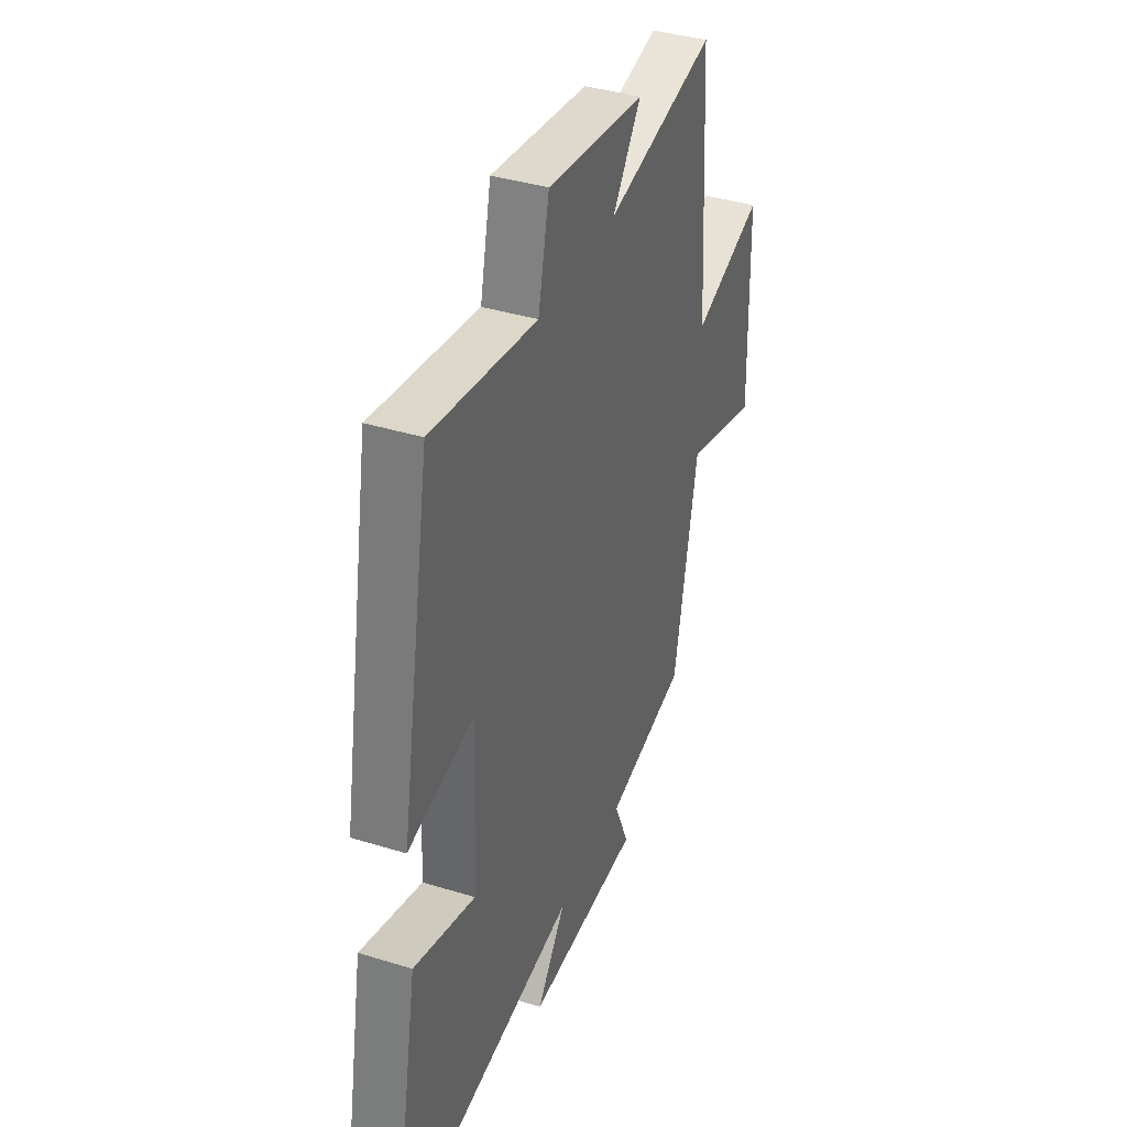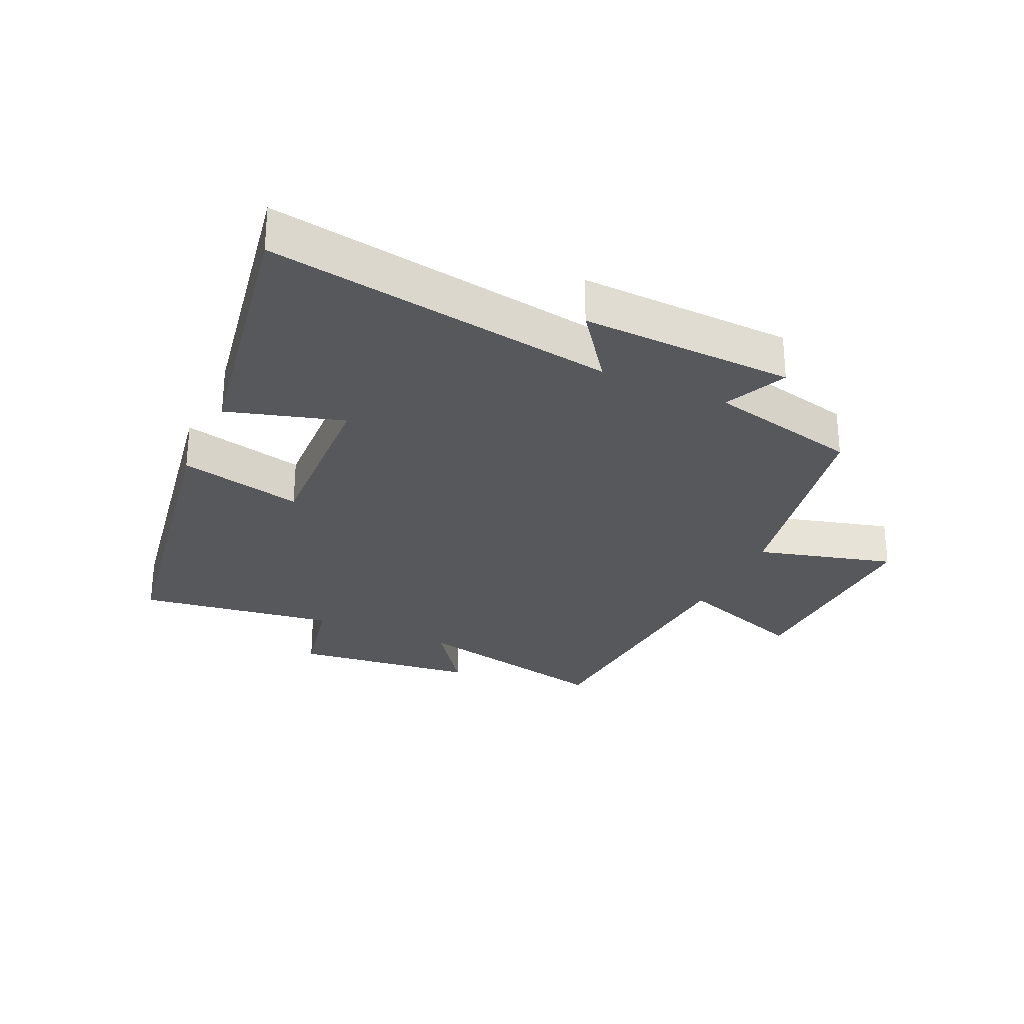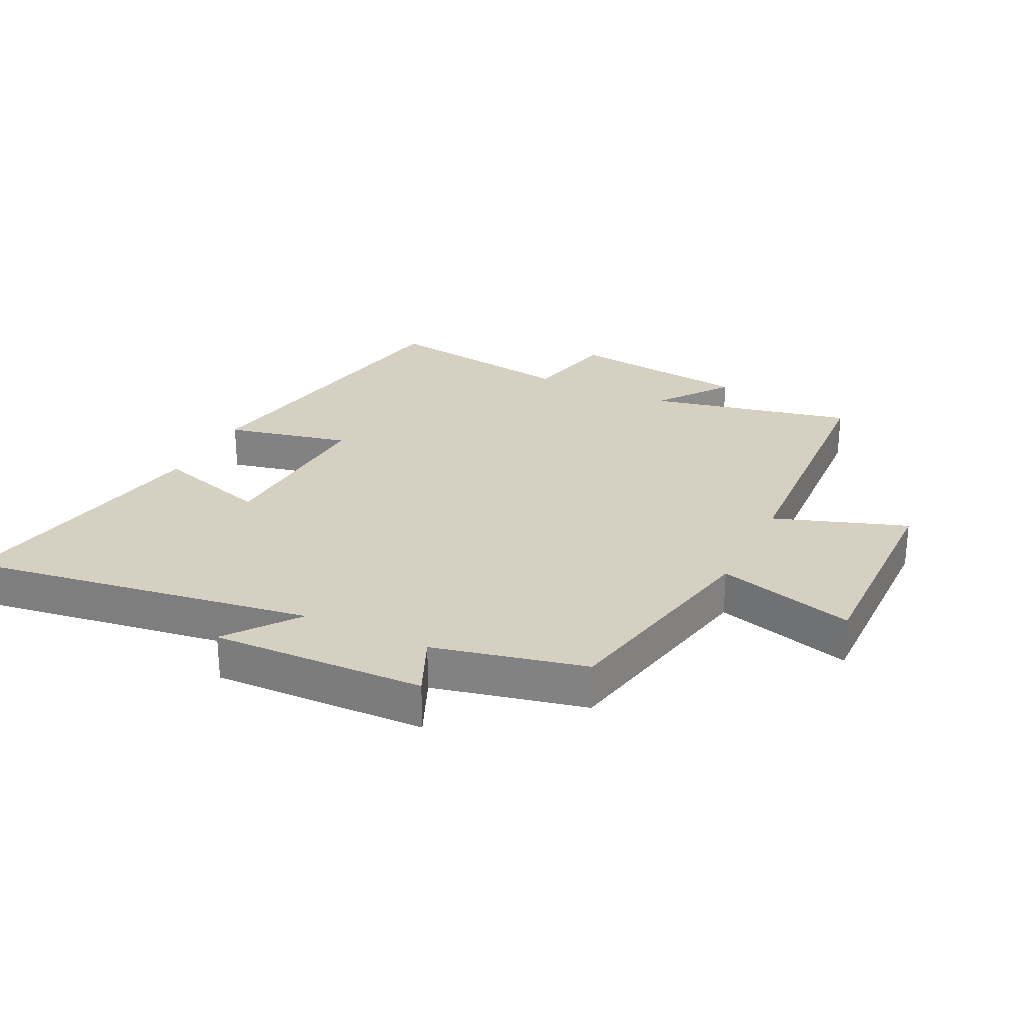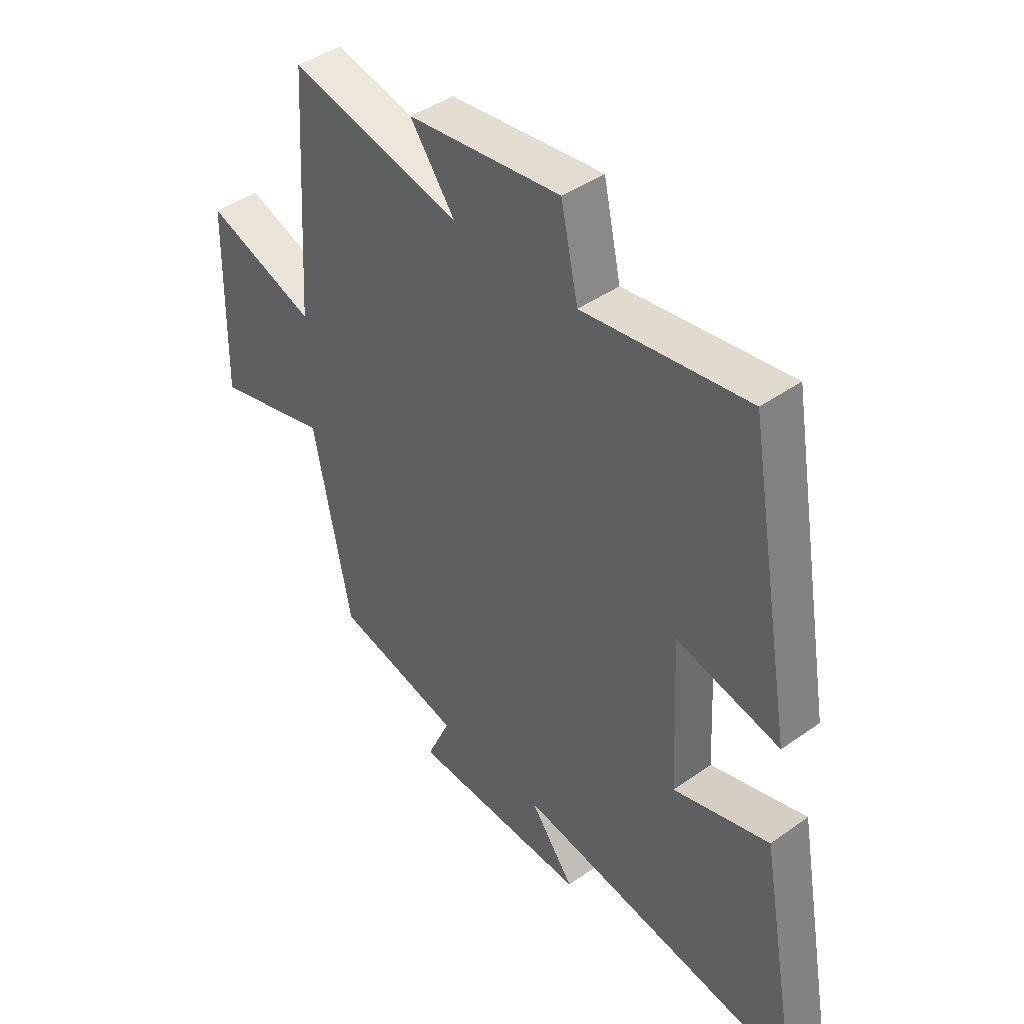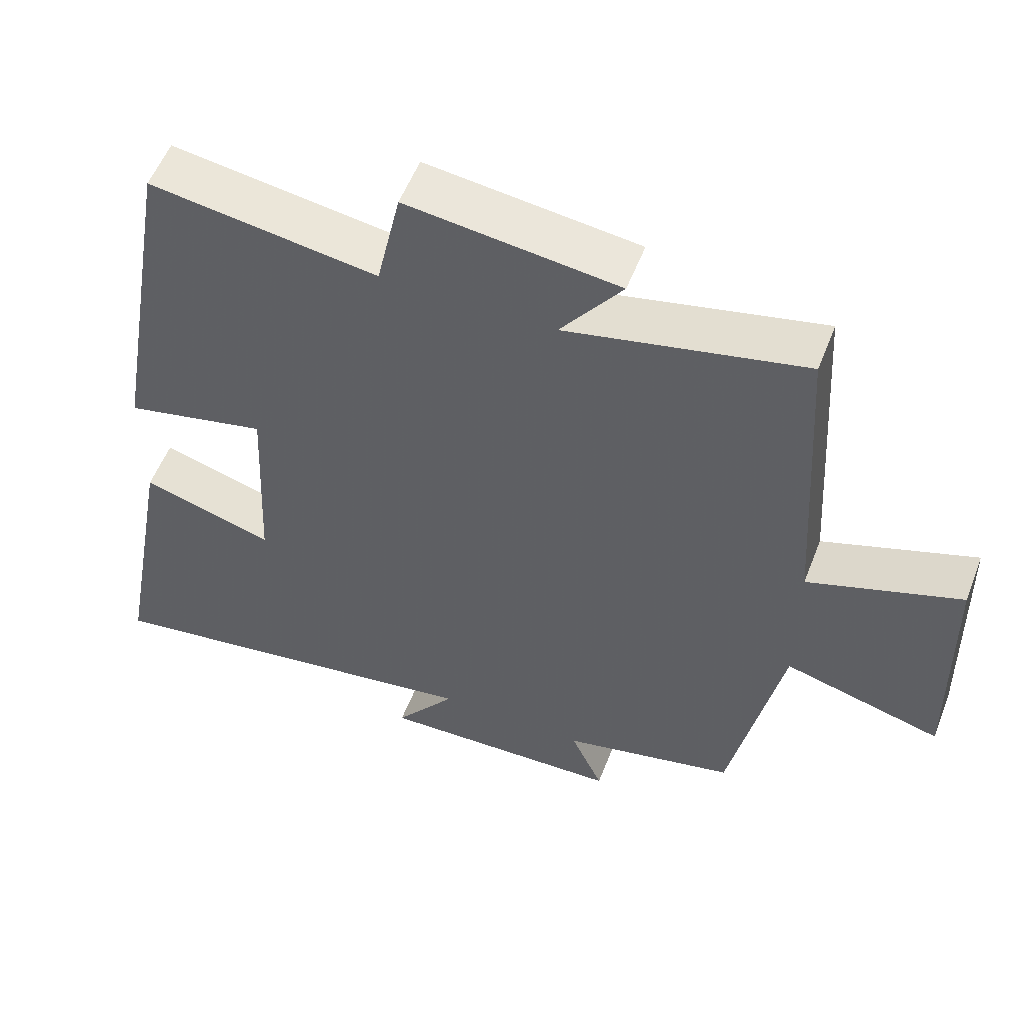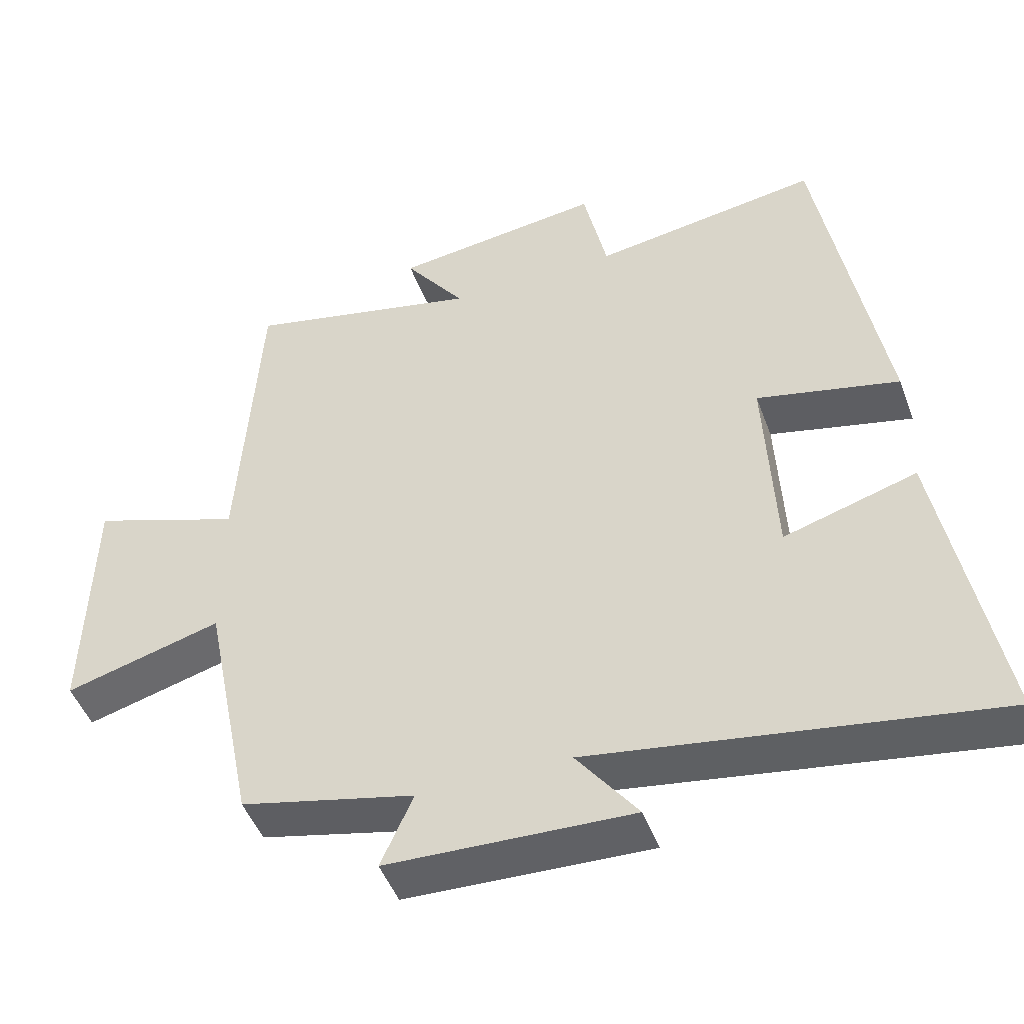
<metadata>
{"format":"obj","ext":"obj","renderer":"f3d","projection":"perspective","resolution":1024,"background":"white","views":[{"elev":38.2,"azim":111.4,"up":"+Z"},{"elev":-27.9,"azim":155.1,"up":"+Y"},{"elev":26.5,"azim":-153.7,"up":"+Y"},{"elev":42.9,"azim":49.8,"up":"+Z"},{"elev":55.3,"azim":-158.9,"up":"+Z"},{"elev":-47.5,"azim":19.8,"up":"+Z"}]}
</metadata>
<code>
v 0.579 0.07 -0.586
v 0.023 0.07 -0.5
v 0.108 0.07 -0.613
v -0.232 0.07 -0.601
v -0.187 0.07 -0.5
v -0.429 0.07 -0.444
v -0.5 0.07 -0.089
v -0.719 0.07 -0.149
v -0.711 0.07 0.201
v -0.5 0.07 0.127
v -0.472 0.07 0.573
v -0.144 0.07 0.5
v -0.229 0.07 0.616
v 0.063 0.07 0.652
v 0.096 0.07 0.5
v 0.411 0.07 0.547
v 0.5 0.07 0.034
v 0.302 0.07 0.079
v 0.316 0.07 -0.207
v 0.5 0.07 -0.152
v 0.579 0 -0.586
v 0.023 0 -0.5
v 0.108 0 -0.613
v -0.232 0 -0.601
v -0.187 0 -0.5
v -0.429 0 -0.444
v -0.5 0 -0.089
v -0.719 0 -0.149
v -0.711 0 0.201
v -0.5 0 0.127
v -0.472 0 0.573
v -0.144 0 0.5
v -0.229 0 0.616
v 0.063 0 0.652
v 0.096 0 0.5
v 0.411 0 0.547
v 0.5 0 0.034
v 0.302 0 0.079
v 0.316 0 -0.207
v 0.5 0 -0.152
f 19 20 1 2
f 18 19 2
f 15 16 17 18
f 15 18 2
f 12 13 14 15
f 12 15 2
f 10 11 12 2
f 7 8 9 10
f 7 10 2
f 6 7 2
f 5 6 2
f 2 3 4 5
f 22 21 40 39
f 22 39 38
f 38 37 36 35
f 22 38 35
f 35 34 33 32
f 22 35 32
f 22 32 31 30
f 30 29 28 27
f 22 30 27
f 22 27 26
f 22 26 25
f 25 24 23 22
f 1 21 22 2
f 2 22 23 3
f 3 23 24 4
f 4 24 25 5
f 5 25 26 6
f 6 26 27 7
f 7 27 28 8
f 8 28 29 9
f 9 29 30 10
f 10 30 31 11
f 11 31 32 12
f 12 32 33 13
f 13 33 34 14
f 14 34 35 15
f 15 35 36 16
f 16 36 37 17
f 17 37 38 18
f 18 38 39 19
f 19 39 40 20
f 20 40 21 1

</code>
